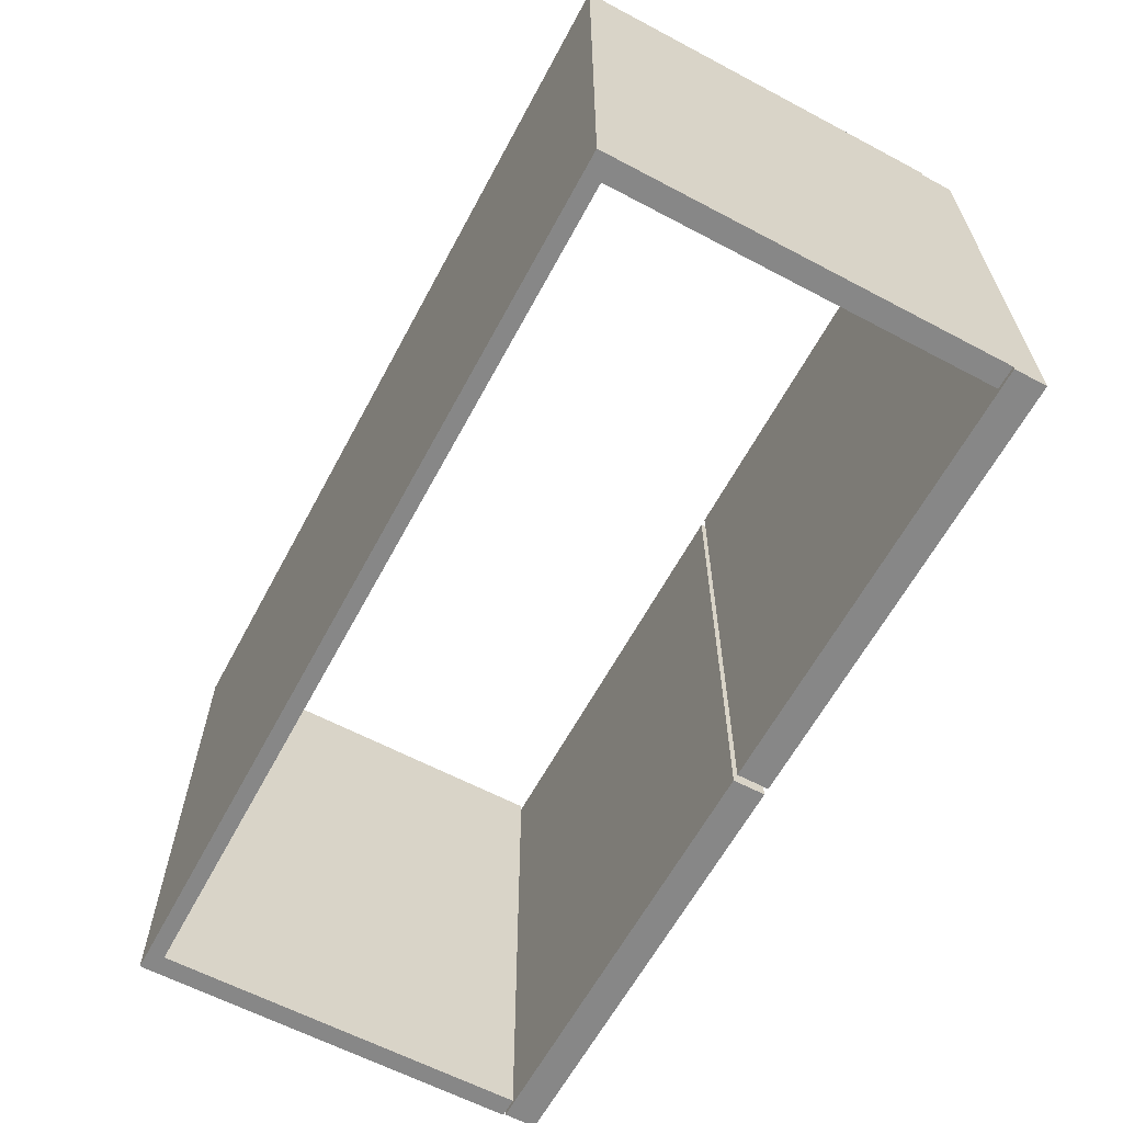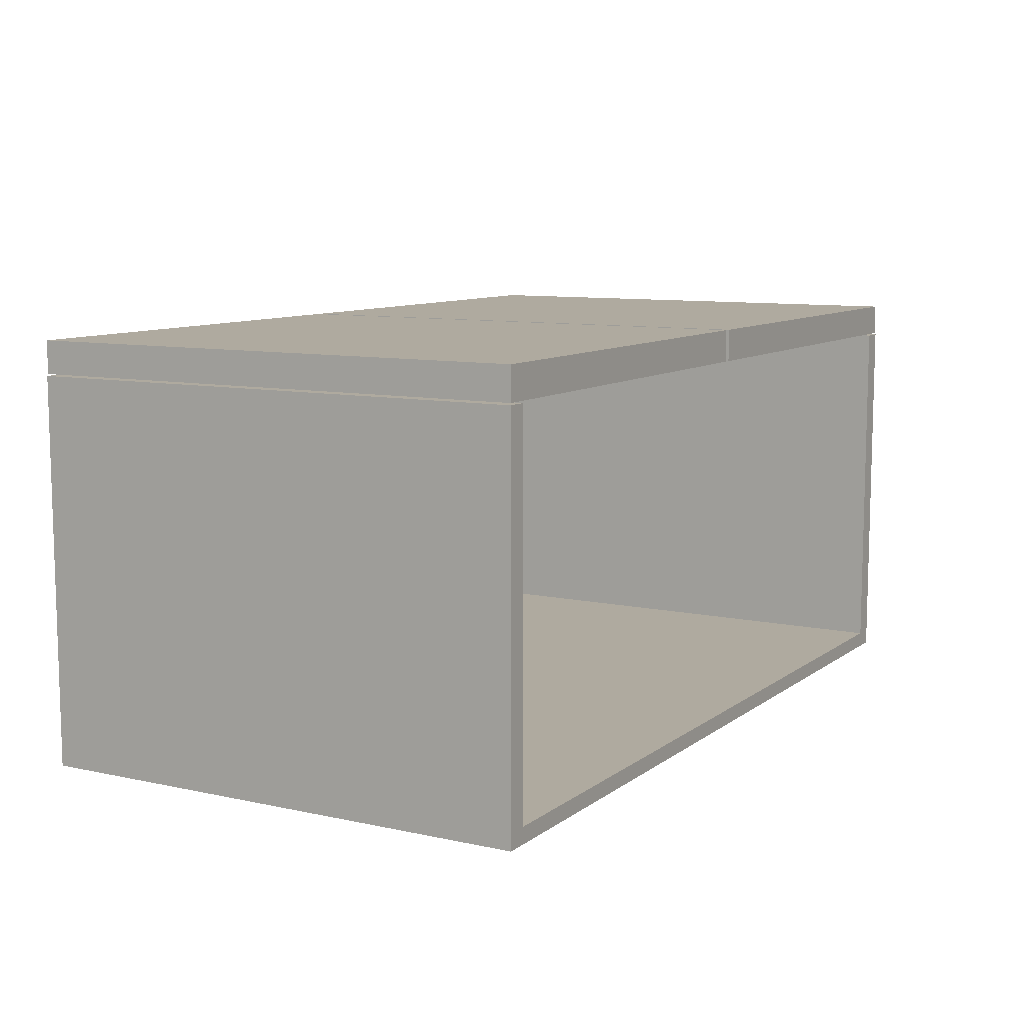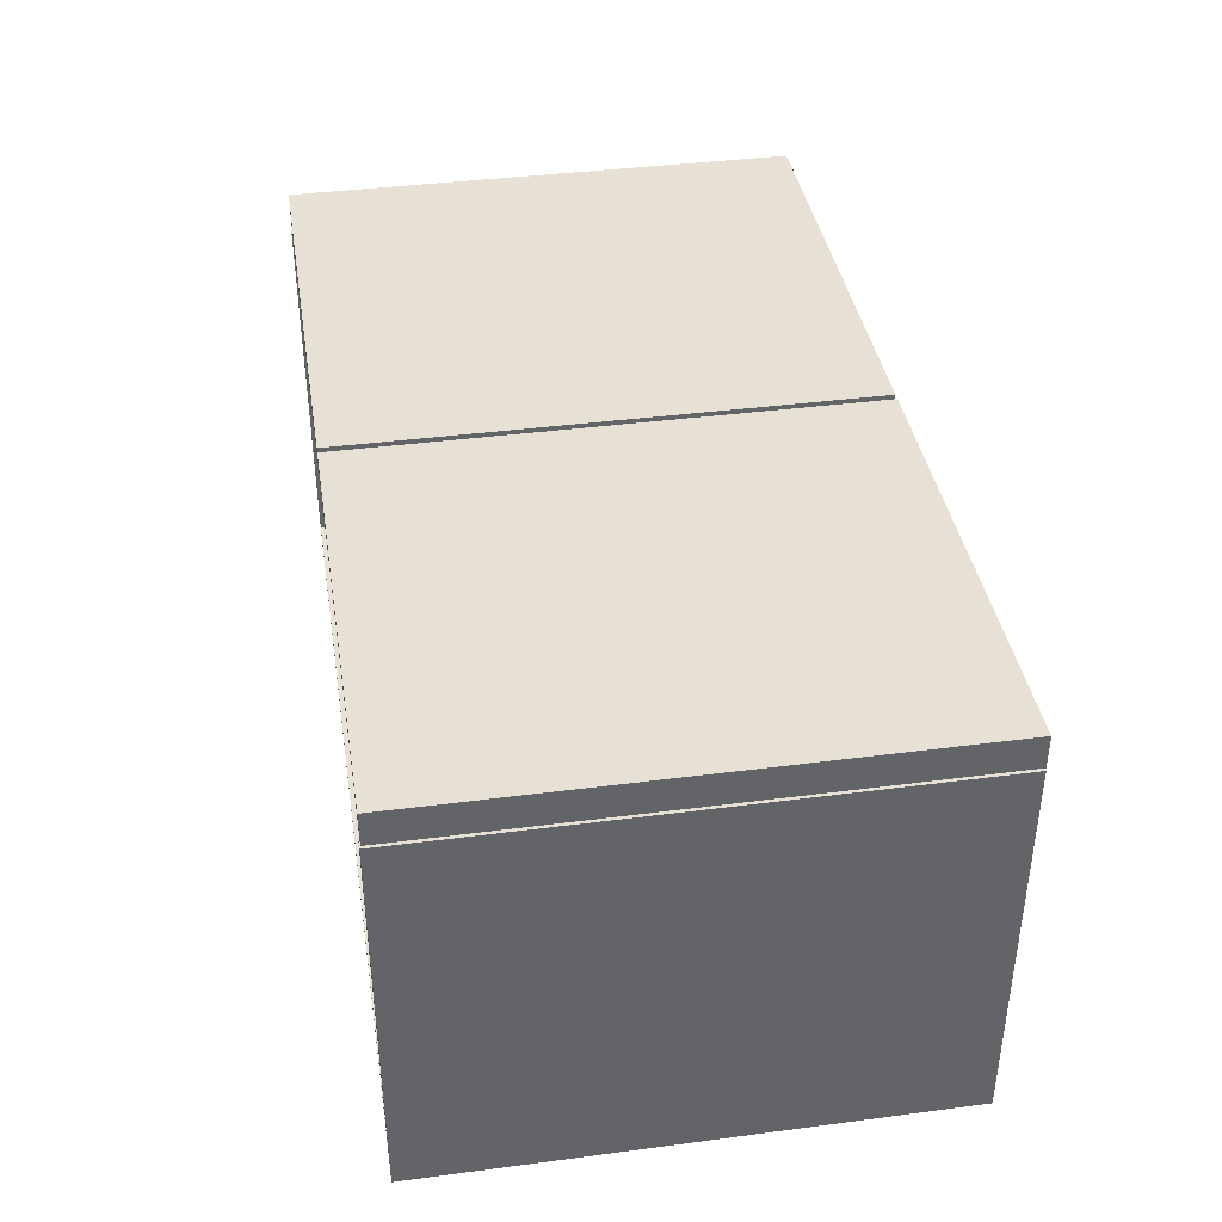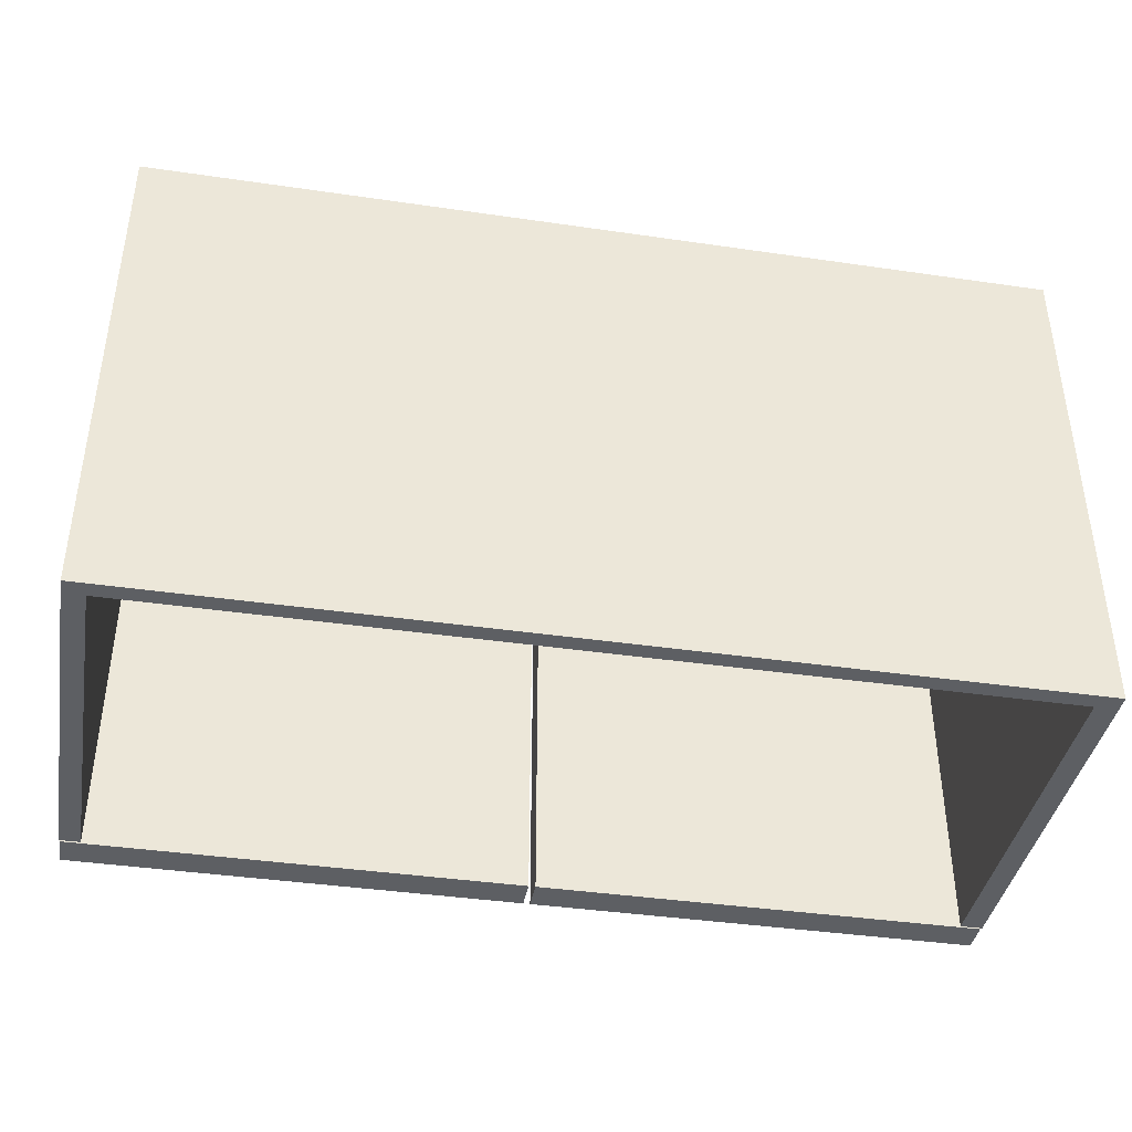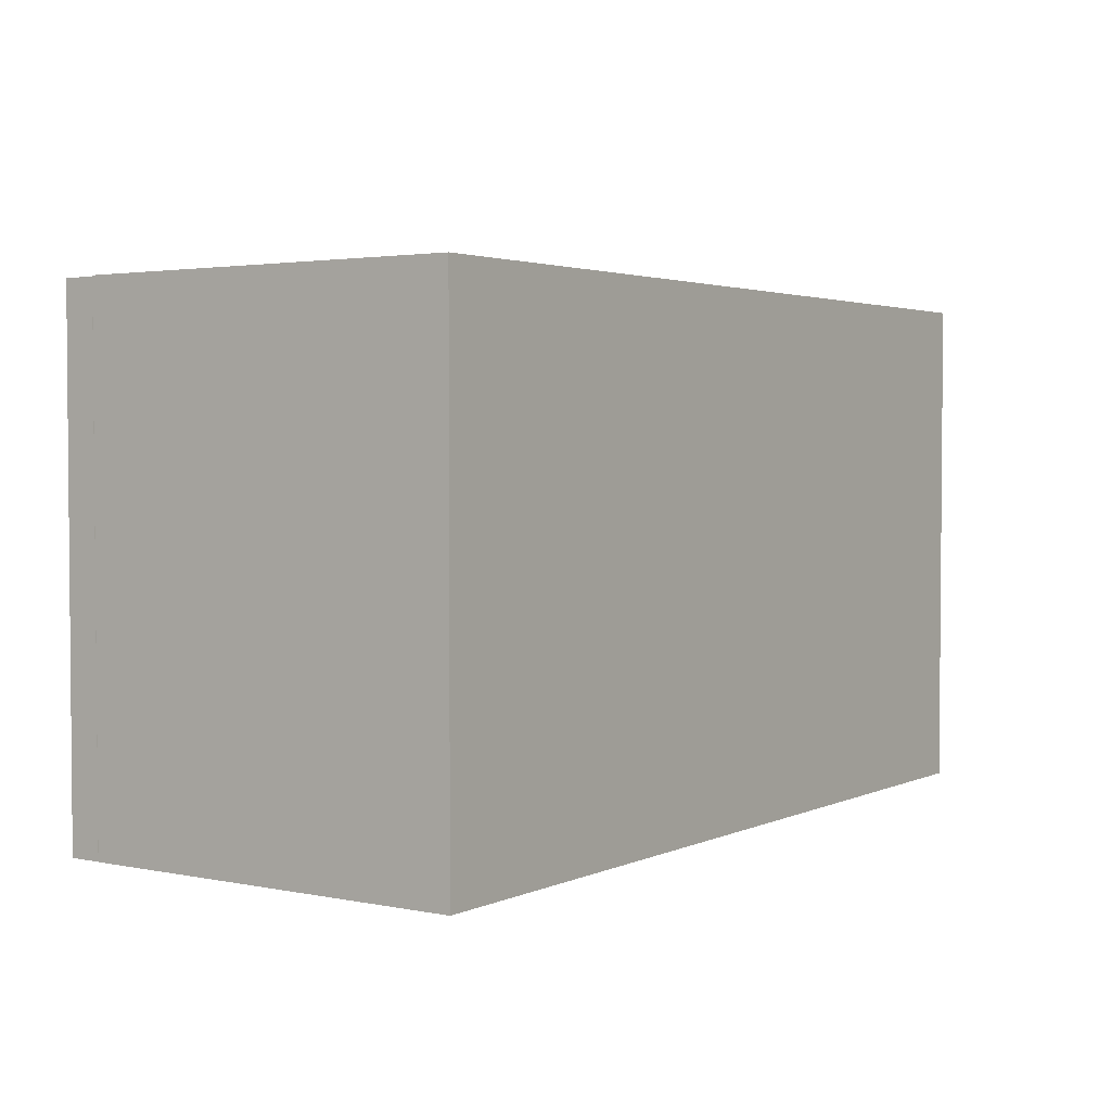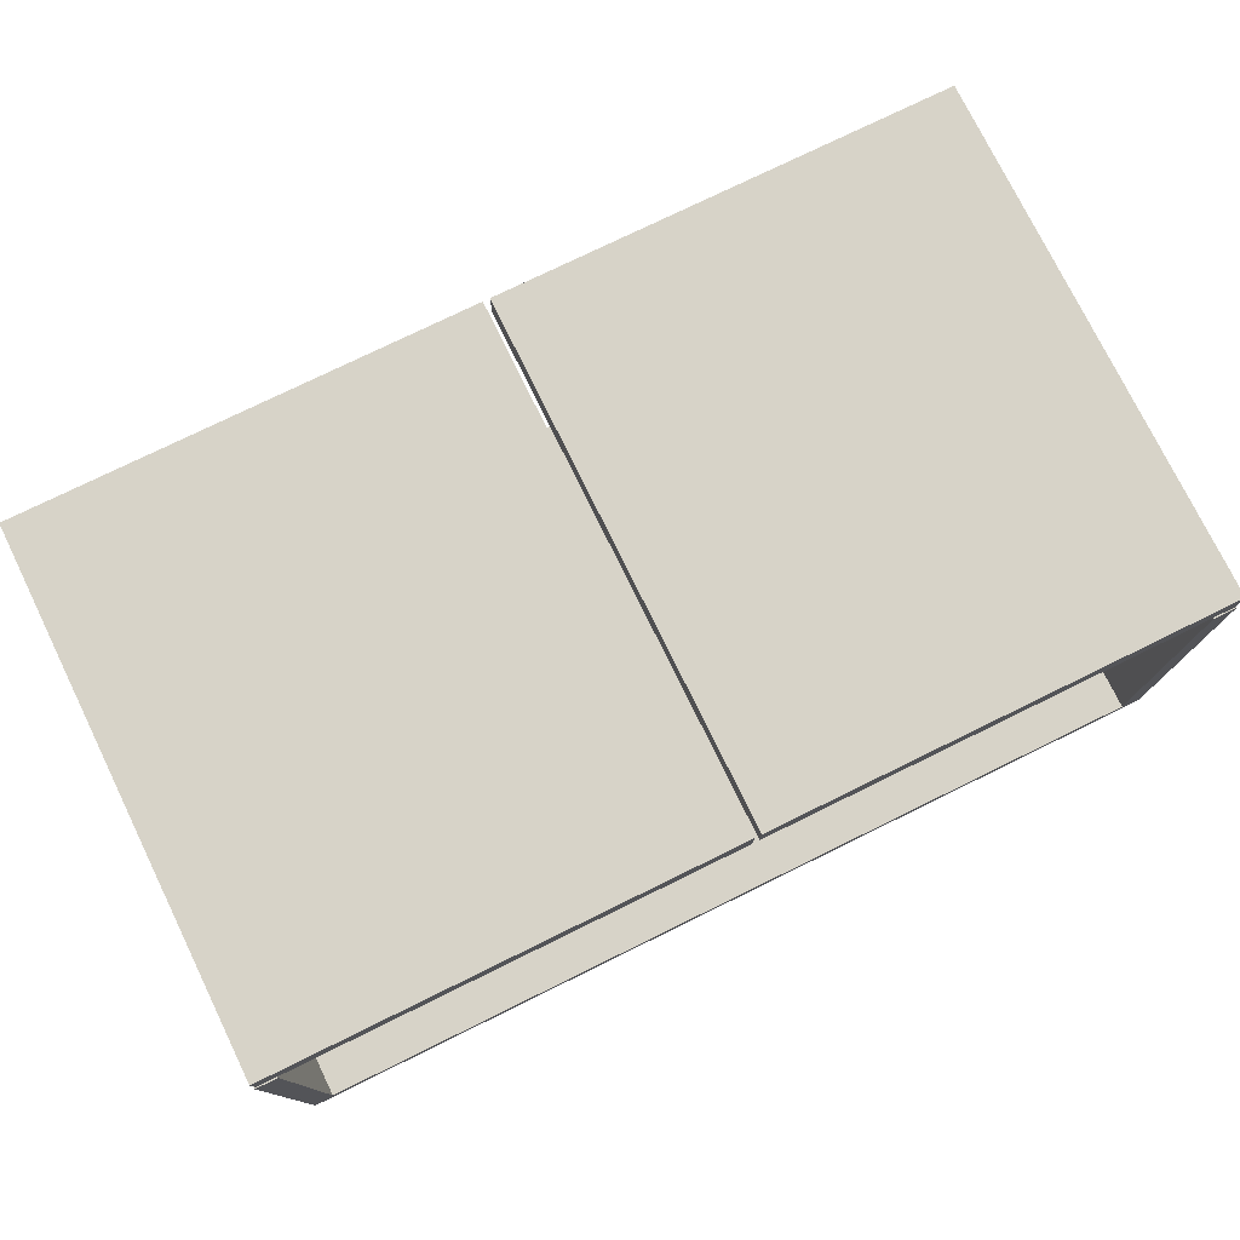
<metadata>
{"format":"obj","ext":"obj","renderer":"f3d","projection":"perspective","resolution":1024,"background":"white","views":[{"elev":-62.3,"azim":-118.2,"up":"+Y"},{"elev":9.5,"azim":119.7,"up":"+Z"},{"elev":39.3,"azim":-99.2,"up":"+Z"},{"elev":-40.0,"azim":169.8,"up":"+Y"},{"elev":2.8,"azim":124.5,"up":"+Y"},{"elev":76.5,"azim":153.9,"up":"+Z"}]}
</metadata>
<code>
v 1588 60.23 851.5
v 1588 60.23 847.7
v 1535 60.23 847.7
v 1535 60.23 851.5
v 1588 0 851.5
v 1535 4.1e-05 851.5
v 1588 0 847.7
v 1535 0 847.7
v 1588 60.23 851.5
v 1641 60.23 851.5
v 1641 60.23 847.7
v 1588 60.23 847.7
v 1588 4.1e-05 851.5
v 1641 4.1e-05 851.5
v 1588 0 847.7
v 1641 0 847.7
v 1538 0.02429 803.8
v 1538 0.02429 801.9
v 1639 0.02429 801.9
v 1639 0.02429 803.8
v 1538 60.33 803.8
v 1639 60.33 803.8
v 1639 60.33 801.9
v 1538 60.33 801.9
v 1535 0.02429 801.9
v 1535 60.33 801.9
v 1535 60.33 803.8
v 1535 0.02429 803.8
v 1641 60.33 801.9
v 1641 0.02429 801.9
v 1641 60.33 803.8
v 1641 0.02429 803.8
v 1639 60.33 847.5
v 1641 60.33 847.5
v 1641 0.02427 847.5
v 1639 0.02427 847.5
v 1538 0.02429 847.5
v 1535 0.02429 847.5
v 1535 60.33 847.5
v 1538 60.33 847.5
f 1 2 3
f 1 3 4
f 5 1 4
f 5 4 6
f 7 5 6
f 7 6 8
f 2 7 8
f 2 8 3
f 3 8 6
f 3 6 4
f 2 1 5
f 2 5 7
f 9 10 11
f 9 11 12
f 13 14 10
f 13 10 9
f 15 16 14
f 15 14 13
f 12 11 16
f 12 16 15
f 11 10 14
f 11 14 16
f 13 9 12
f 13 12 15
f 17 18 19
f 17 19 20
f 21 22 23
f 21 23 24
f 18 24 23
f 18 23 19
f 21 17 20
f 21 20 22
f 24 18 25
f 24 25 26
f 21 24 26
f 21 26 27
f 18 17 28
f 18 28 25
f 28 27 26
f 28 26 25
f 19 23 29
f 19 29 30
f 23 22 31
f 23 31 29
f 20 19 30
f 20 30 32
f 30 29 31
f 30 31 32
f 31 22 33
f 31 33 34
f 32 31 34
f 32 34 35
f 20 32 35
f 20 35 36
f 22 20 36
f 22 36 33
f 33 36 35
f 33 35 34
f 28 17 37
f 28 37 38
f 27 28 38
f 27 38 39
f 21 27 39
f 21 39 40
f 17 21 40
f 17 40 37
f 37 40 39
f 37 39 38

</code>
